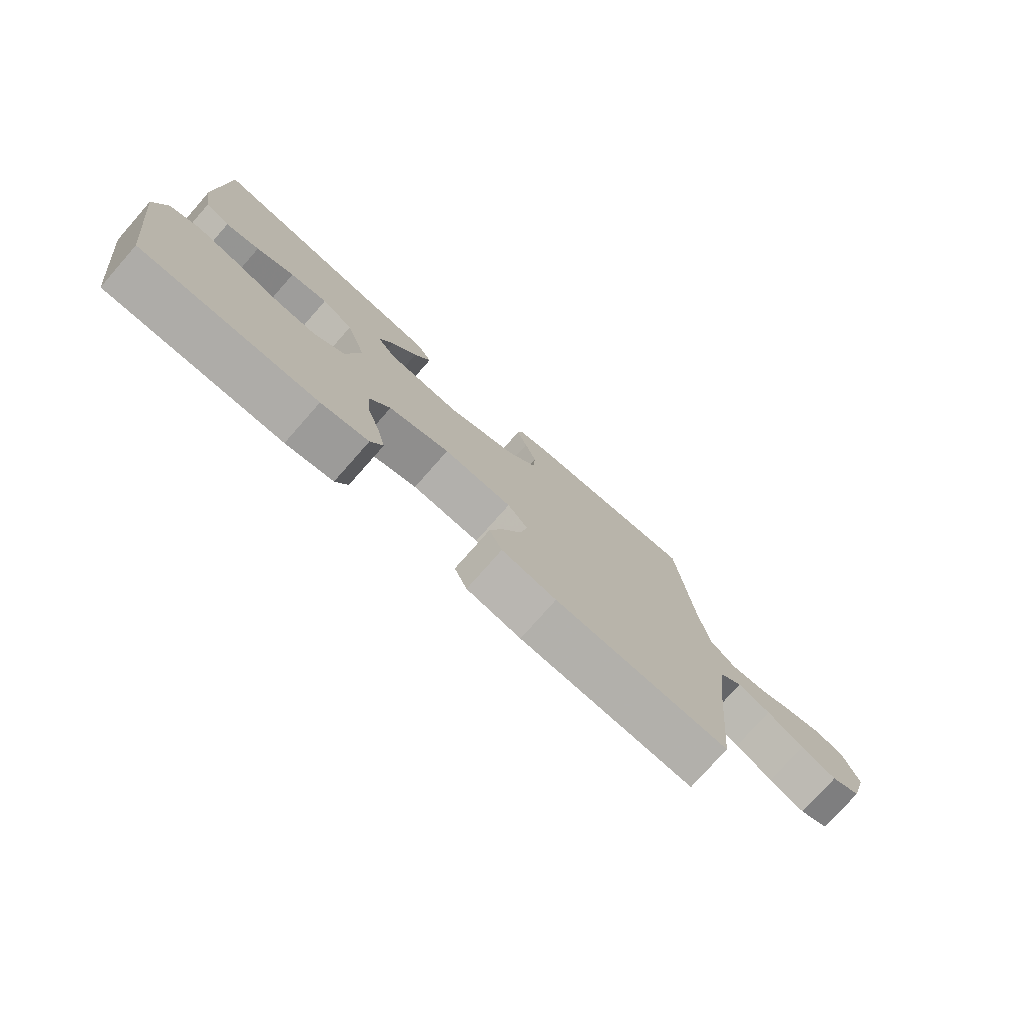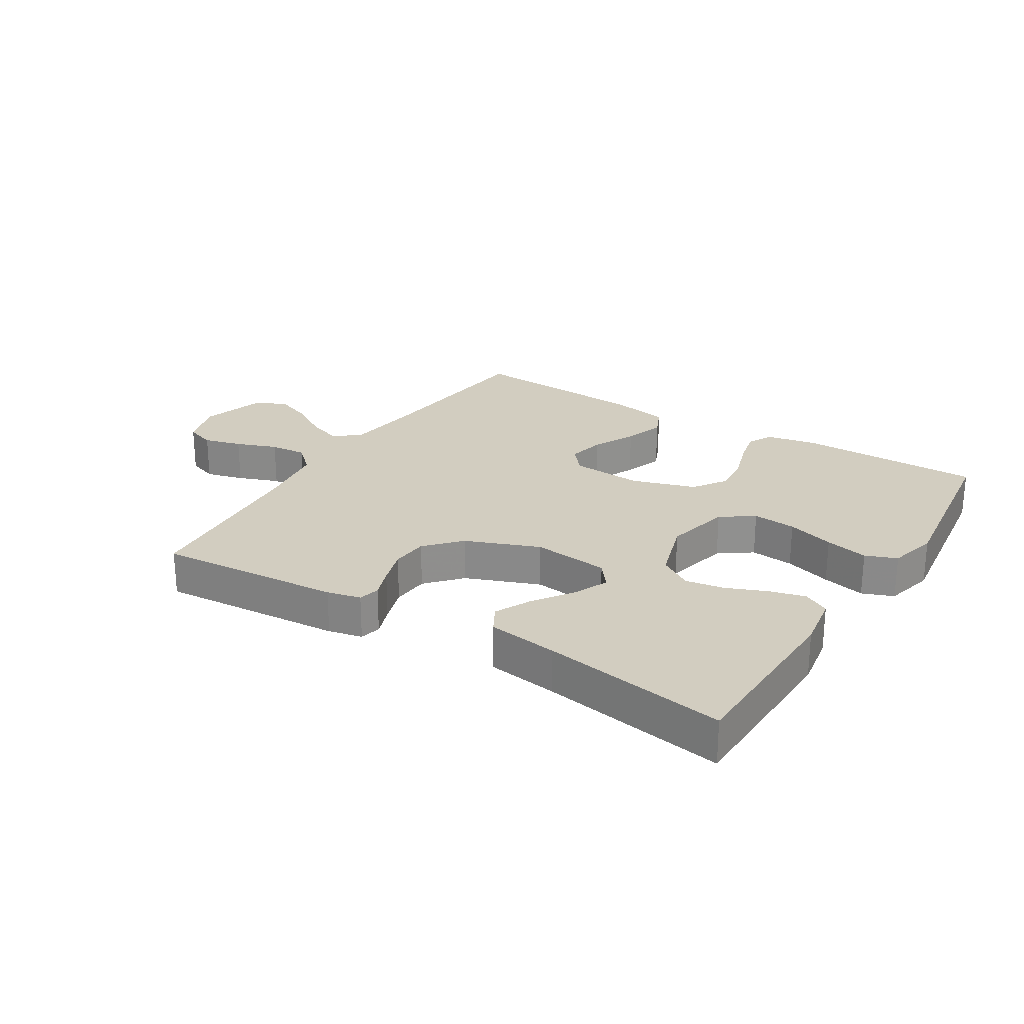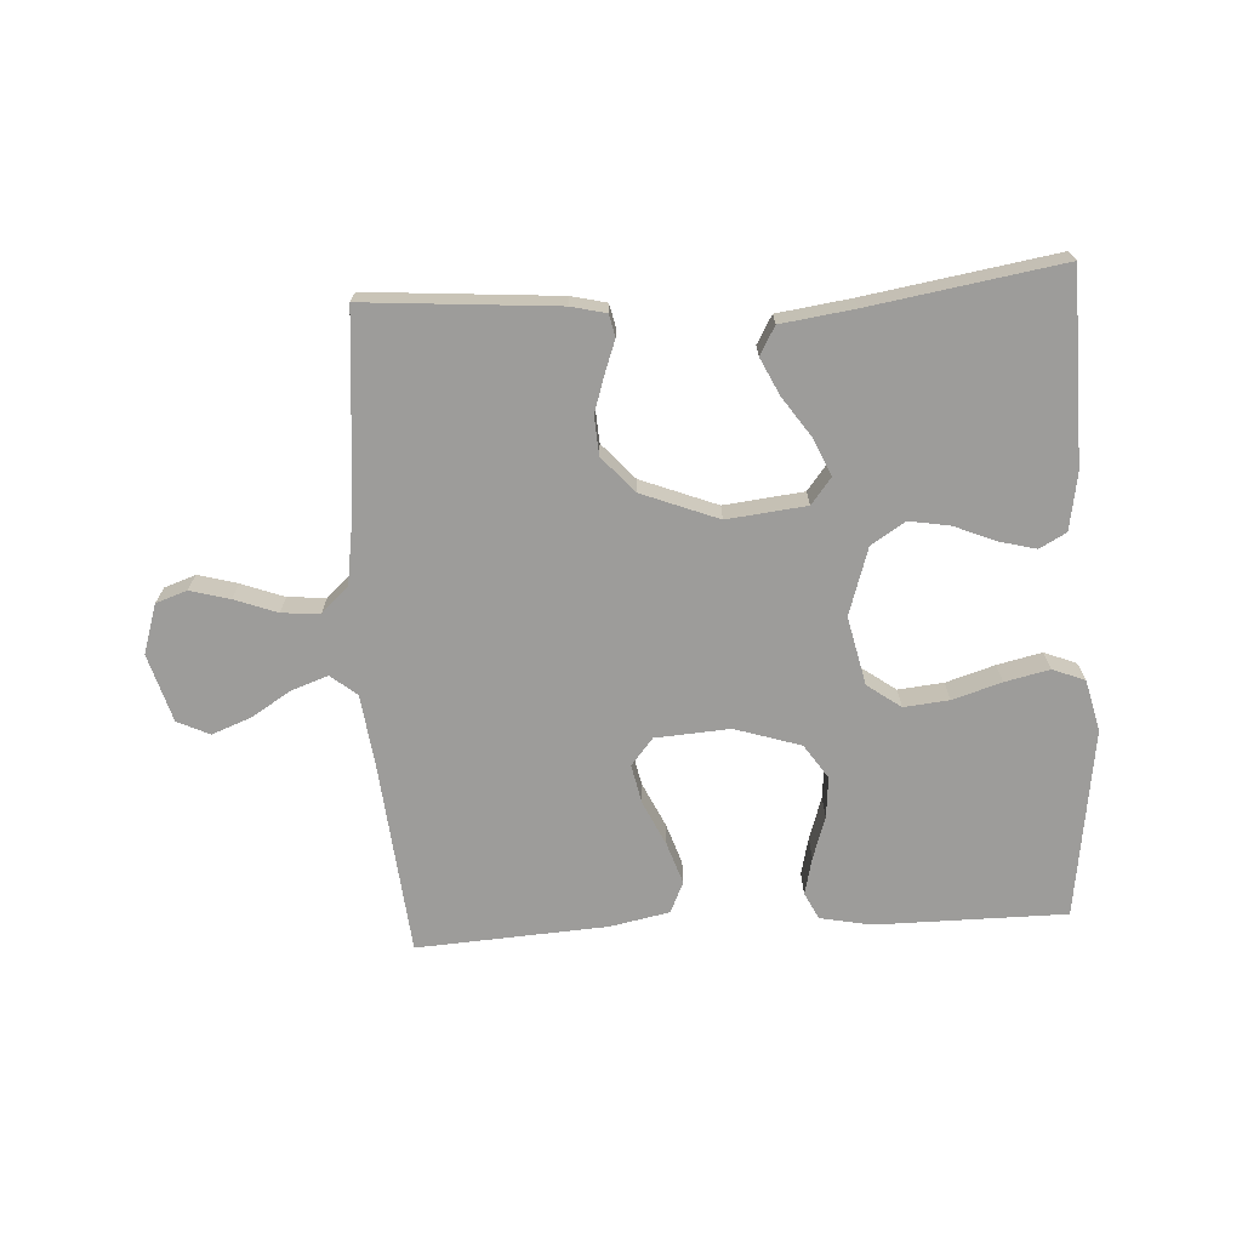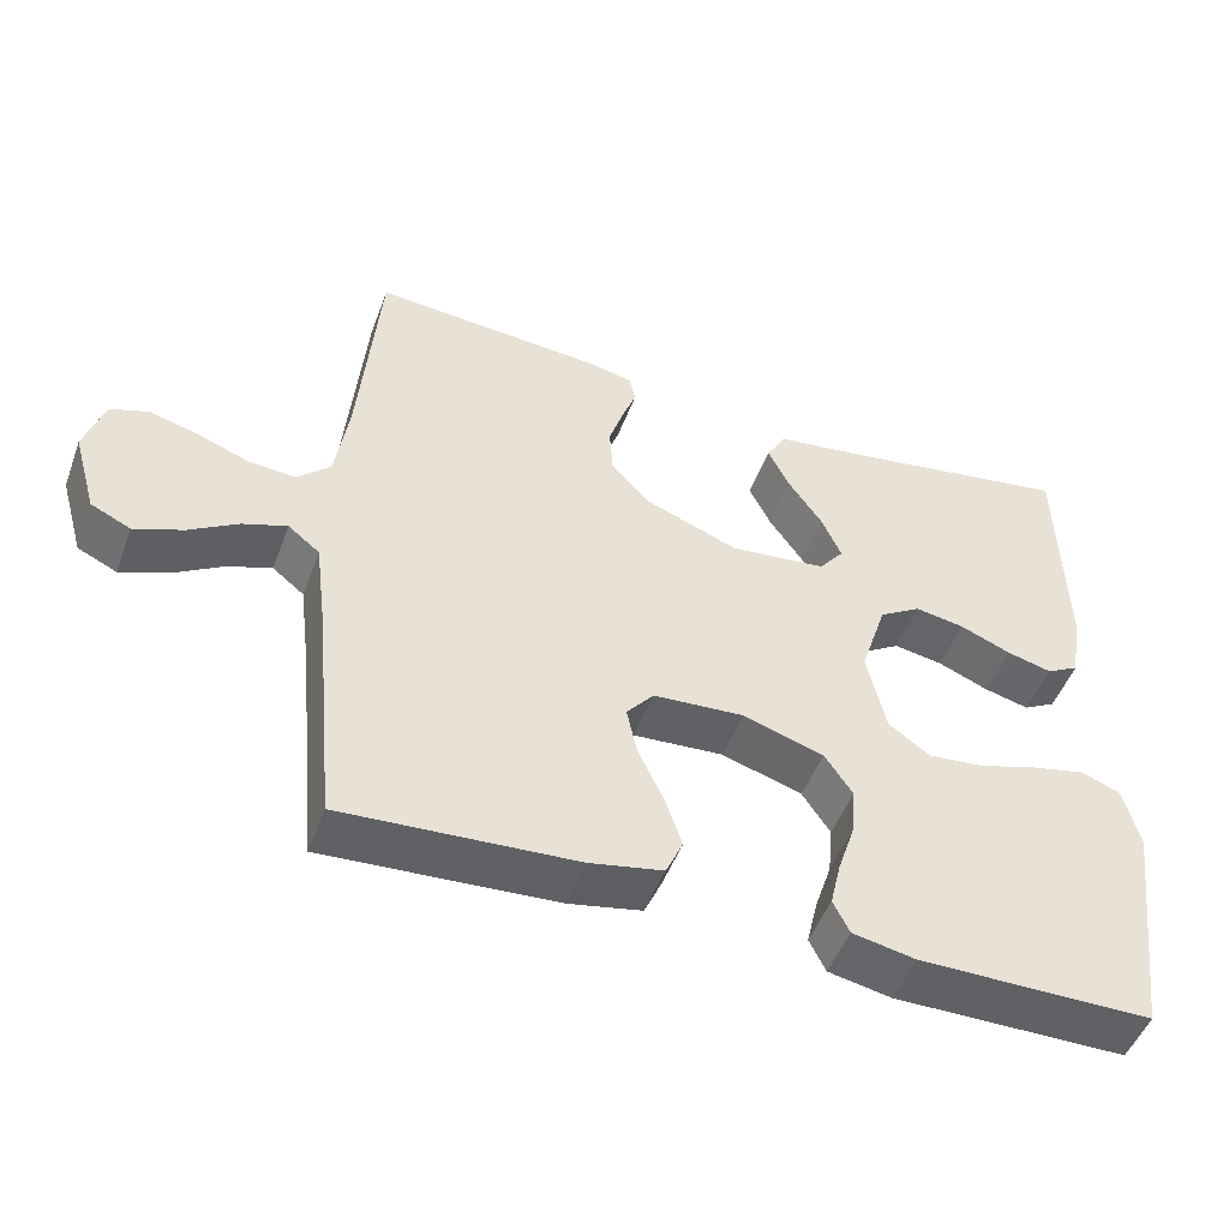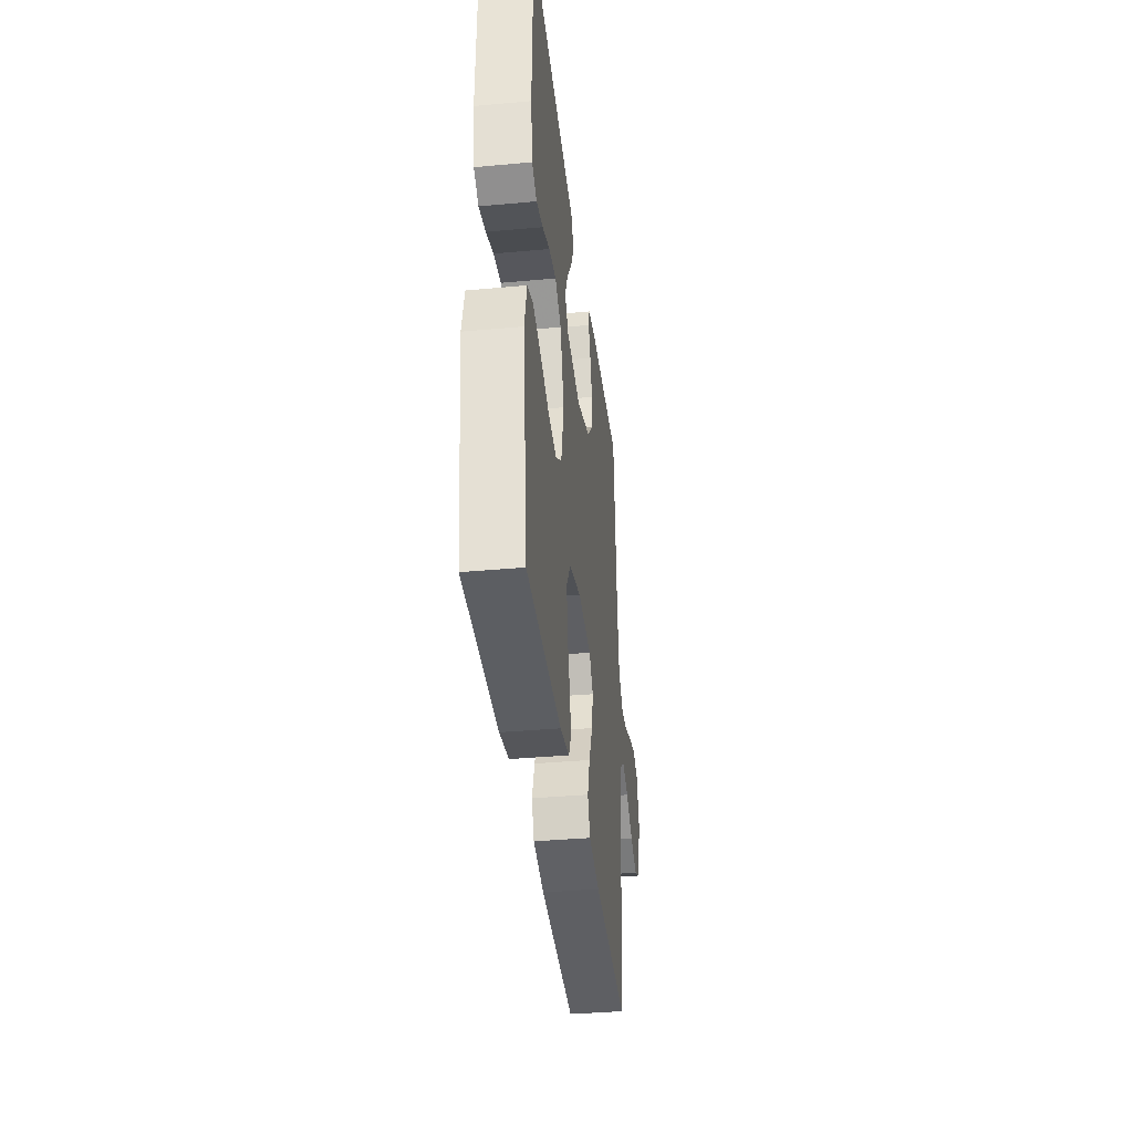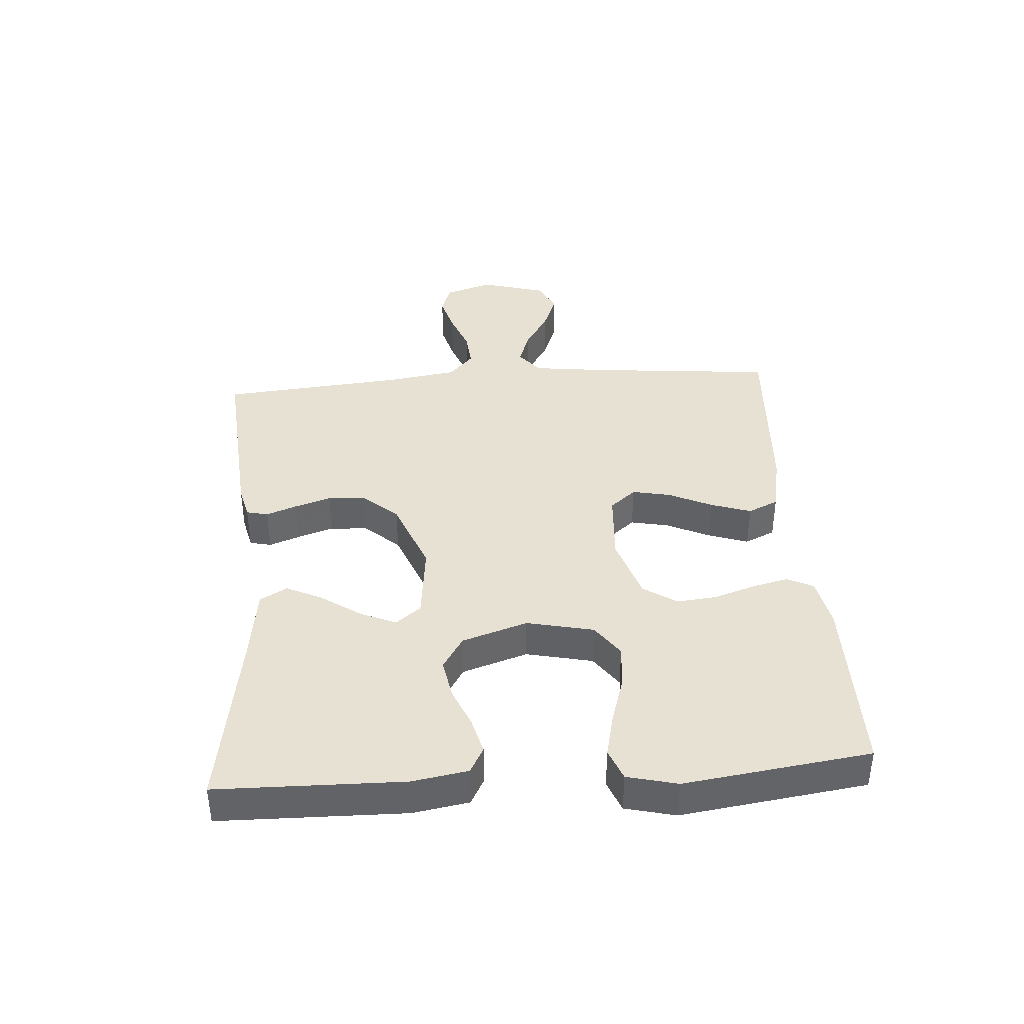
<metadata>
{"format":"obj","ext":"obj","renderer":"f3d","projection":"perspective","resolution":1024,"background":"white","views":[{"elev":-76.7,"azim":138.6,"up":"+Z"},{"elev":24.7,"azim":32.1,"up":"+Y"},{"elev":-70.1,"azim":3.3,"up":"+Y"},{"elev":-49.4,"azim":-20.1,"up":"+Z"},{"elev":-37.3,"azim":96.7,"up":"+Z"},{"elev":39.4,"azim":85.8,"up":"+Y"}]}
</metadata>
<code>
v 0.5 0.07 -0.5
v 0.2 0.07 -0.501
v 0.119 0.07 -0.485
v 0.098 0.07 -0.443
v 0.112 0.07 -0.384
v 0.134 0.07 -0.317
v 0.14 0.07 -0.253
v 0.104 0.07 -0.199
v 0 0.07 -0.166
v -0.117 0.07 -0.174
v -0.152 0.07 -0.216
v -0.139 0.07 -0.278
v -0.106 0.07 -0.348
v -0.084 0.07 -0.413
v -0.106 0.07 -0.462
v -0.2 0.07 -0.481
v -0.5 0.07 -0.5
v -0.529 0.07 -0.2
v -0.544 0.07 -0.081
v -0.585 0.07 -0.048
v -0.642 0.07 -0.068
v -0.705 0.07 -0.107
v -0.767 0.07 -0.131
v -0.818 0.07 -0.107
v -0.849 0.07 0
v -0.824 0.07 0.078
v -0.775 0.07 0.095
v -0.713 0.07 0.078
v -0.646 0.07 0.053
v -0.586 0.07 0.048
v -0.543 0.07 0.088
v -0.526 0.07 0.2
v -0.5 0.07 0.5
v -0.2 0.07 0.477
v -0.145 0.07 0.464
v -0.137 0.07 0.429
v -0.155 0.07 0.38
v -0.174 0.07 0.321
v -0.17 0.07 0.26
v -0.12 0.07 0.204
v 0 0.07 0.157
v 0.125 0.07 0.171
v 0.157 0.07 0.212
v 0.132 0.07 0.269
v 0.088 0.07 0.333
v 0.06 0.07 0.391
v 0.085 0.07 0.435
v 0.2 0.07 0.451
v 0.5 0.07 0.5
v 0.506 0.07 0.2
v 0.491 0.07 0.11
v 0.449 0.07 0.087
v 0.391 0.07 0.102
v 0.326 0.07 0.129
v 0.262 0.07 0.14
v 0.208 0.07 0.106
v 0.174 0.07 0
v 0.198 0.07 -0.108
v 0.251 0.07 -0.146
v 0.322 0.07 -0.139
v 0.399 0.07 -0.115
v 0.469 0.07 -0.099
v 0.52 0.07 -0.119
v 0.54 0.07 -0.2
v 0.5 0 -0.5
v 0.2 0 -0.501
v 0.119 0 -0.485
v 0.098 0 -0.443
v 0.112 0 -0.384
v 0.134 0 -0.317
v 0.14 0 -0.253
v 0.104 0 -0.199
v 0 0 -0.166
v -0.117 0 -0.174
v -0.152 0 -0.216
v -0.139 0 -0.278
v -0.106 0 -0.348
v -0.084 0 -0.413
v -0.106 0 -0.462
v -0.2 0 -0.481
v -0.5 0 -0.5
v -0.529 0 -0.2
v -0.544 0 -0.081
v -0.585 0 -0.048
v -0.642 0 -0.068
v -0.705 0 -0.107
v -0.767 0 -0.131
v -0.818 0 -0.107
v -0.849 0 0
v -0.824 0 0.078
v -0.775 0 0.095
v -0.713 0 0.078
v -0.646 0 0.053
v -0.586 0 0.048
v -0.543 0 0.088
v -0.526 0 0.2
v -0.5 0 0.5
v -0.2 0 0.477
v -0.145 0 0.464
v -0.137 0 0.429
v -0.155 0 0.38
v -0.174 0 0.321
v -0.17 0 0.26
v -0.12 0 0.204
v 0 0 0.157
v 0.125 0 0.171
v 0.157 0 0.212
v 0.132 0 0.269
v 0.088 0 0.333
v 0.06 0 0.391
v 0.085 0 0.435
v 0.2 0 0.451
v 0.5 0 0.5
v 0.506 0 0.2
v 0.491 0 0.11
v 0.449 0 0.087
v 0.391 0 0.102
v 0.326 0 0.129
v 0.262 0 0.14
v 0.208 0 0.106
v 0.174 0 0
v 0.198 0 -0.108
v 0.251 0 -0.146
v 0.322 0 -0.139
v 0.399 0 -0.115
v 0.469 0 -0.099
v 0.52 0 -0.119
v 0.54 0 -0.2
f 60 61 62 63
f 60 63 64 1
f 51 52 53 54
f 51 54 55
f 48 49 50 51
f 48 51 55
f 47 48 55 56
f 44 45 46 47
f 43 44 47 56
f 34 35 36 37
f 32 33 34 37
f 31 32 37 38
f 30 31 38 39
f 26 27 28 29
f 24 25 26 29
f 24 29 30
f 21 22 23 24
f 20 21 24 30
f 19 20 30 39
f 15 16 17 18
f 12 13 14 15
f 11 12 15 18
f 10 11 18 19
f 3 4 5 6
f 3 6 7
f 2 3 7
f 59 60 1 2
f 58 59 2 7
f 57 58 7 8
f 42 43 56 57
f 41 42 57 8
f 40 41 8 9
f 19 39 40
f 9 10 19 40
f 127 126 125 124
f 65 128 127 124
f 118 117 116 115
f 119 118 115
f 115 114 113 112
f 119 115 112
f 120 119 112 111
f 111 110 109 108
f 120 111 108 107
f 101 100 99 98
f 101 98 97 96
f 102 101 96 95
f 103 102 95 94
f 93 92 91 90
f 93 90 89 88
f 94 93 88
f 88 87 86 85
f 94 88 85 84
f 103 94 84 83
f 82 81 80 79
f 79 78 77 76
f 82 79 76 75
f 83 82 75 74
f 70 69 68 67
f 71 70 67
f 71 67 66
f 66 65 124 123
f 71 66 123 122
f 72 71 122 121
f 121 120 107 106
f 72 121 106 105
f 73 72 105 104
f 104 103 83
f 104 83 74 73
f 1 65 66 2
f 2 66 67 3
f 3 67 68 4
f 4 68 69 5
f 5 69 70 6
f 6 70 71 7
f 7 71 72 8
f 8 72 73 9
f 9 73 74 10
f 10 74 75 11
f 11 75 76 12
f 12 76 77 13
f 13 77 78 14
f 14 78 79 15
f 15 79 80 16
f 16 80 81 17
f 17 81 82 18
f 18 82 83 19
f 19 83 84 20
f 20 84 85 21
f 21 85 86 22
f 22 86 87 23
f 23 87 88 24
f 24 88 89 25
f 25 89 90 26
f 26 90 91 27
f 27 91 92 28
f 28 92 93 29
f 29 93 94 30
f 30 94 95 31
f 31 95 96 32
f 32 96 97 33
f 33 97 98 34
f 34 98 99 35
f 35 99 100 36
f 36 100 101 37
f 37 101 102 38
f 38 102 103 39
f 39 103 104 40
f 40 104 105 41
f 41 105 106 42
f 42 106 107 43
f 43 107 108 44
f 44 108 109 45
f 45 109 110 46
f 46 110 111 47
f 47 111 112 48
f 48 112 113 49
f 49 113 114 50
f 50 114 115 51
f 51 115 116 52
f 52 116 117 53
f 53 117 118 54
f 54 118 119 55
f 55 119 120 56
f 56 120 121 57
f 57 121 122 58
f 58 122 123 59
f 59 123 124 60
f 60 124 125 61
f 61 125 126 62
f 62 126 127 63
f 63 127 128 64
f 64 128 65 1

</code>
